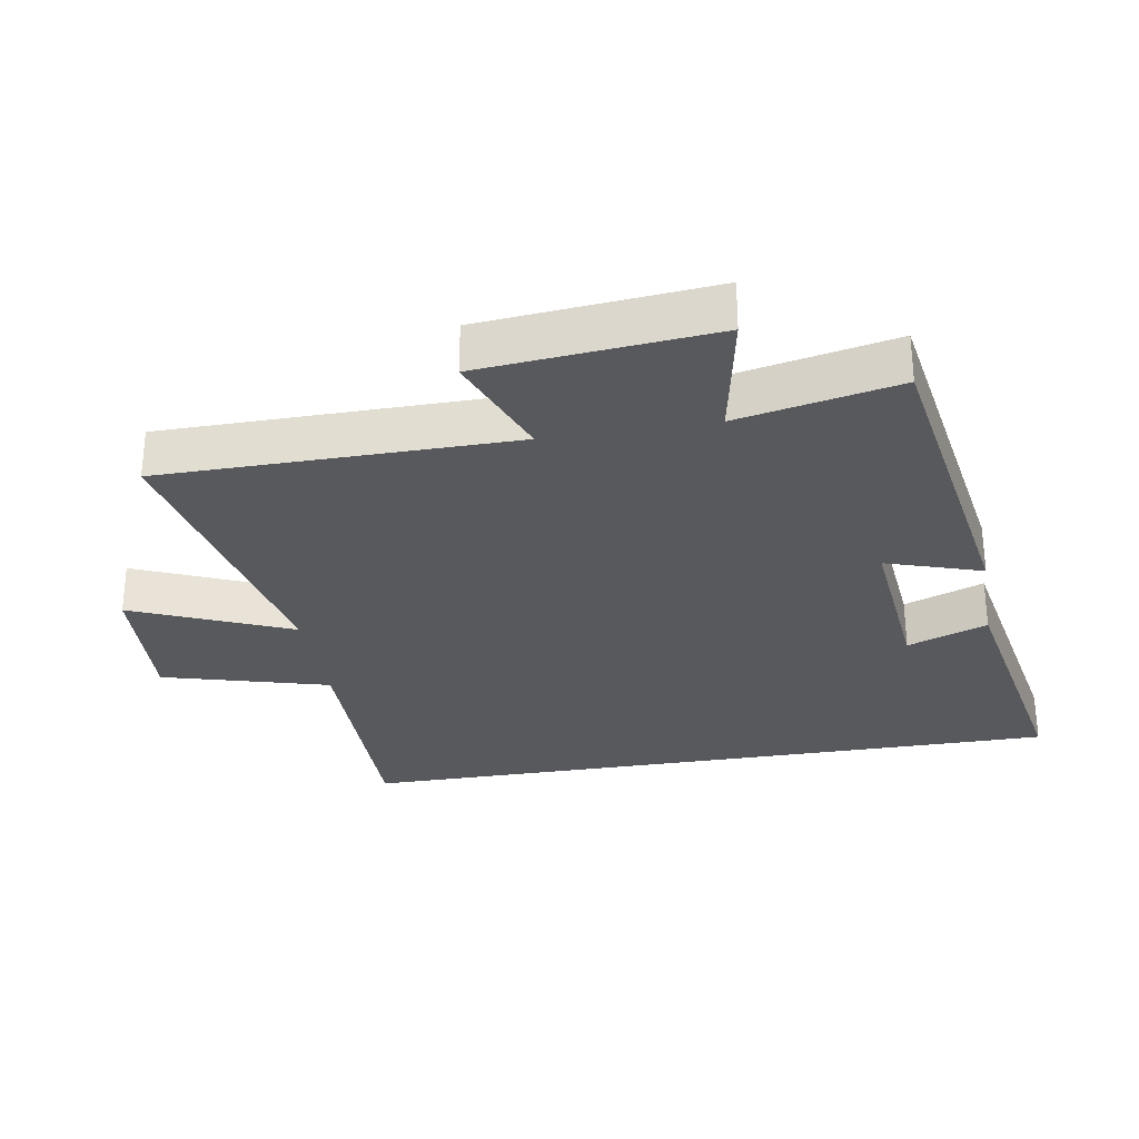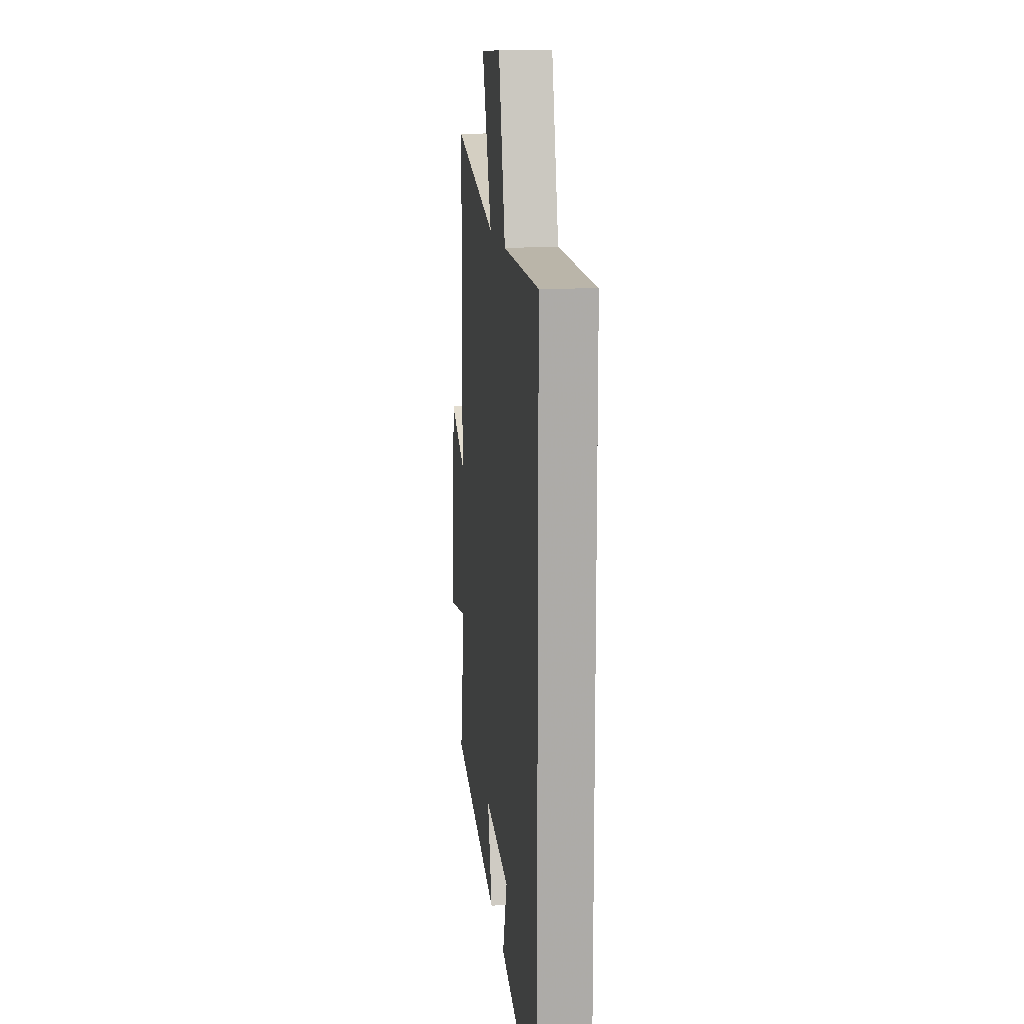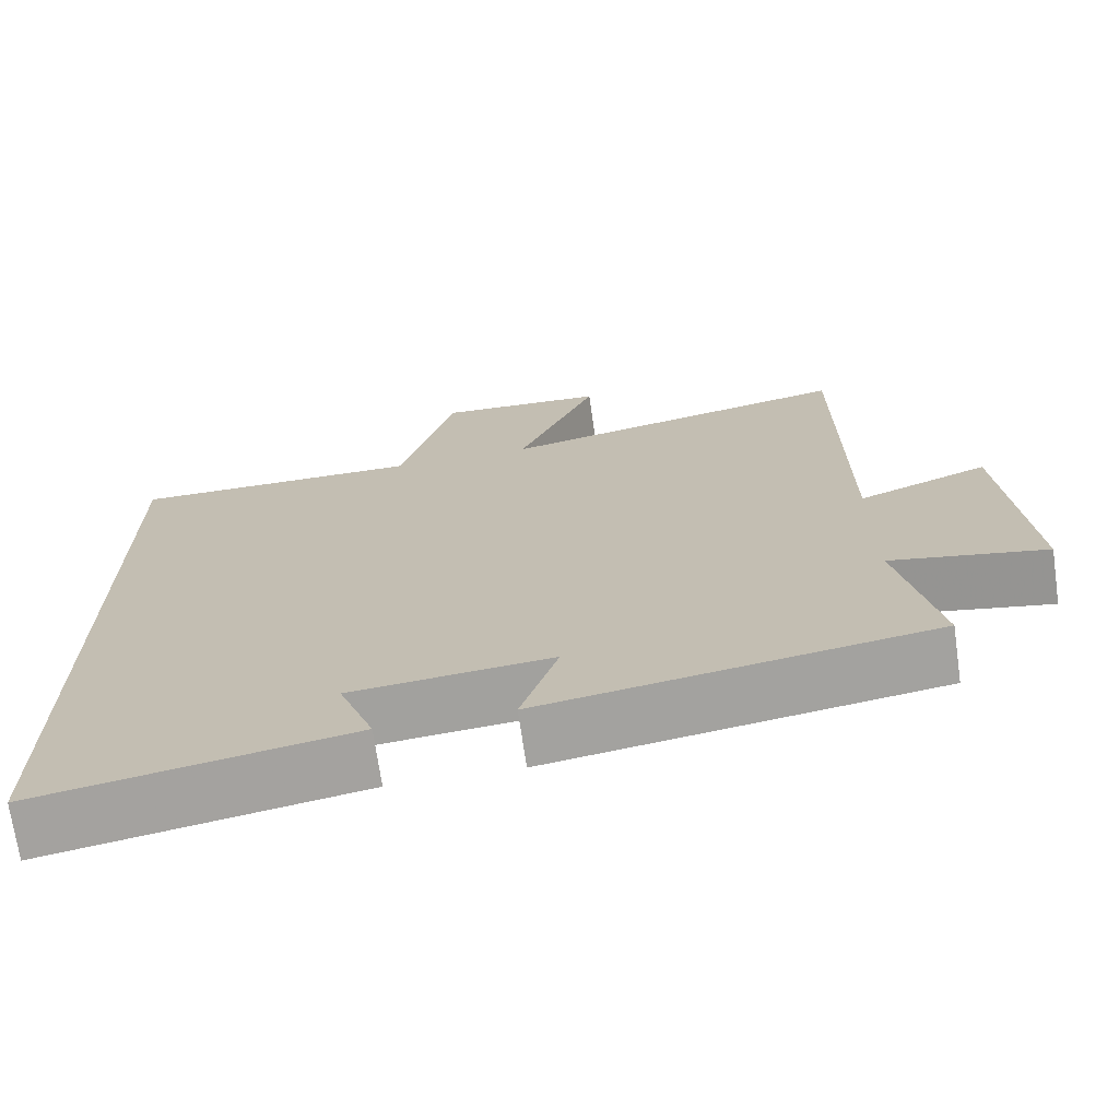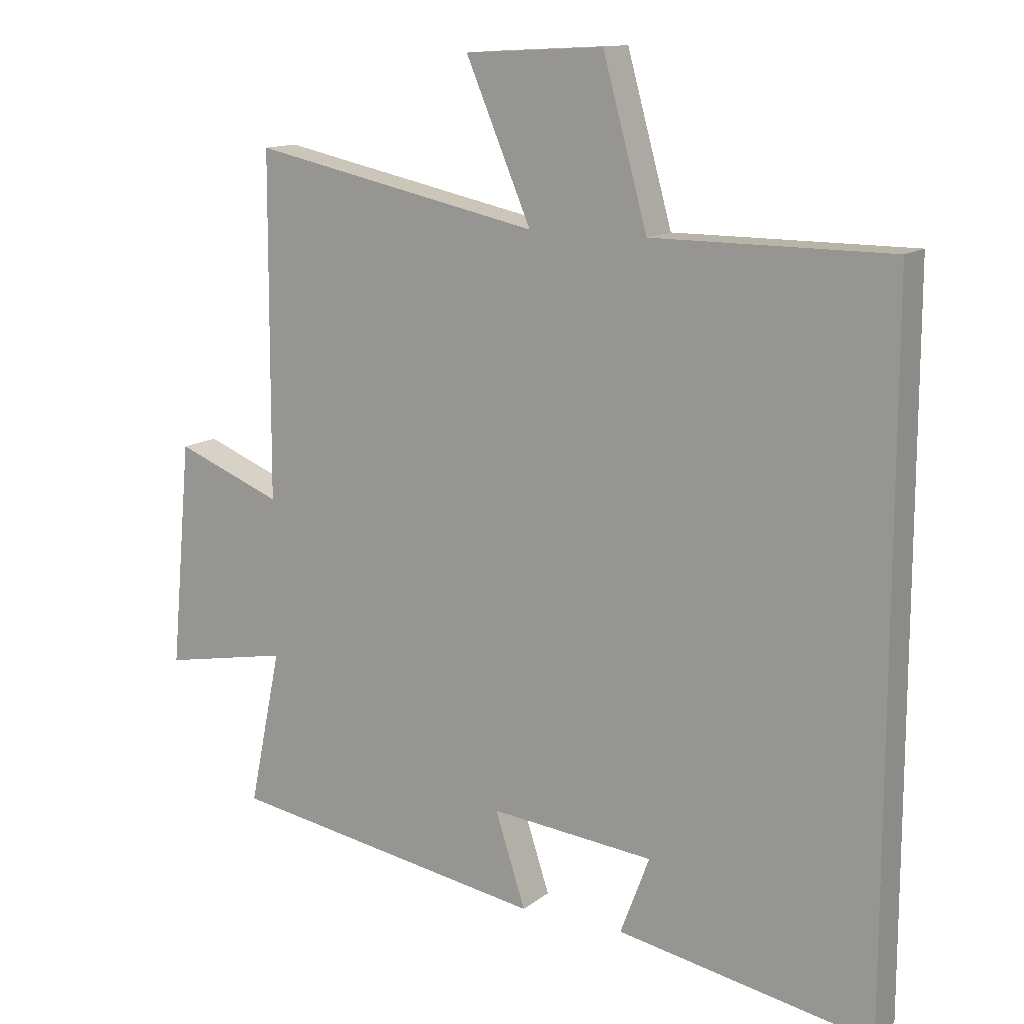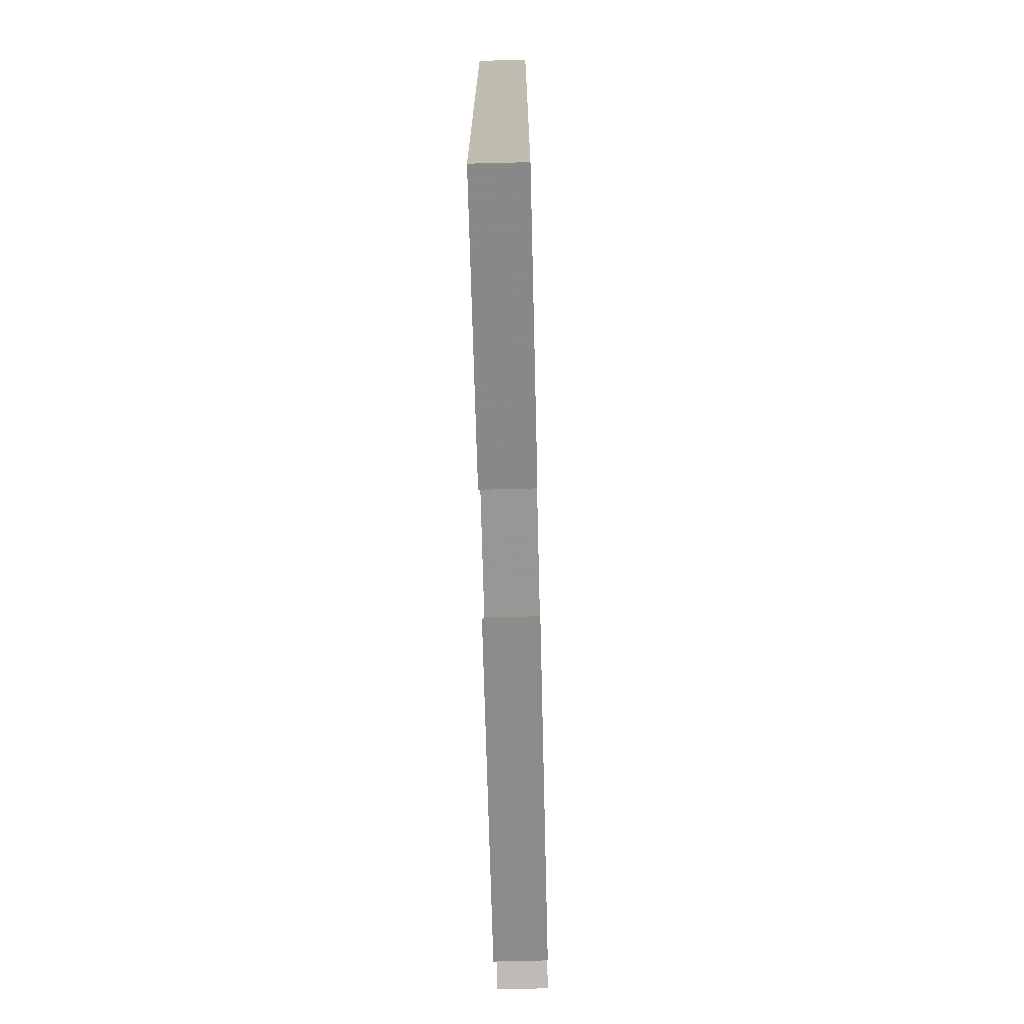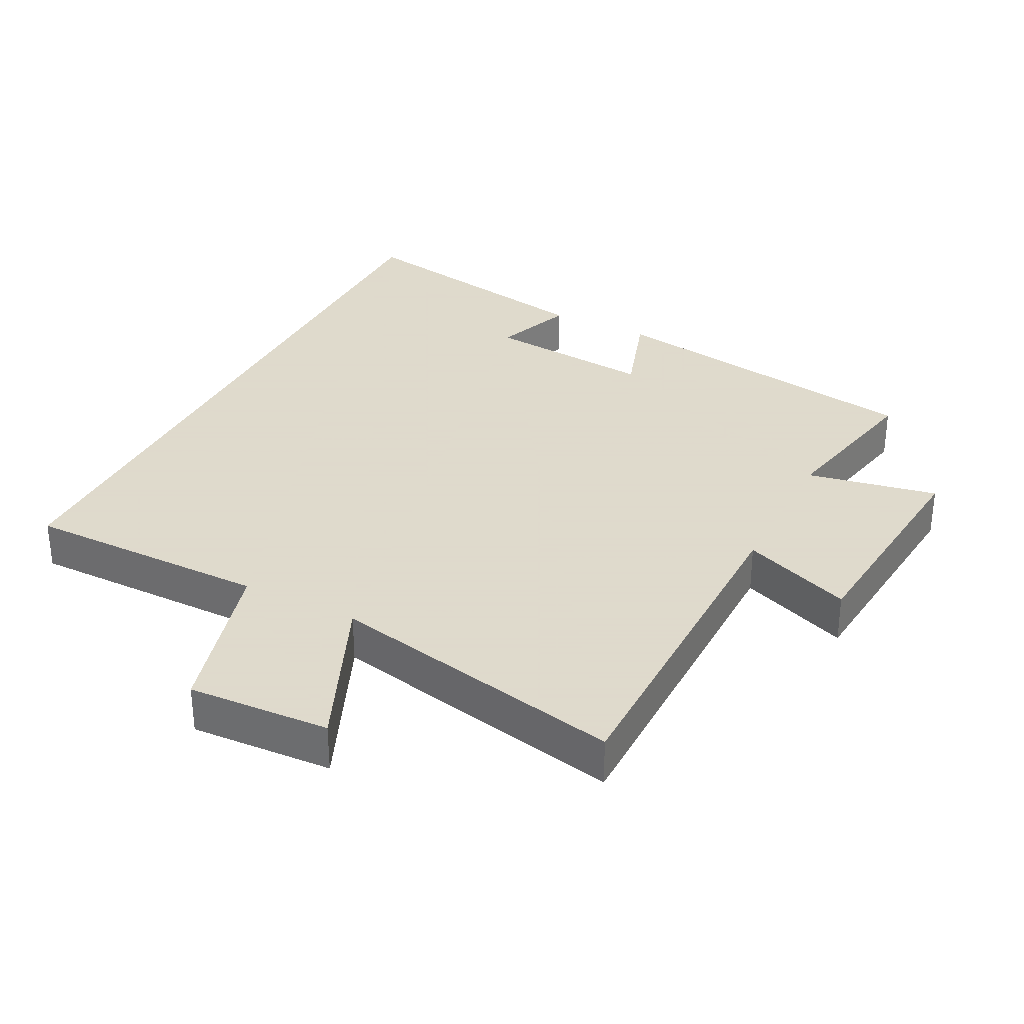
<metadata>
{"format":"obj","ext":"obj","renderer":"f3d","projection":"perspective","resolution":1024,"background":"white","views":[{"elev":-29.7,"azim":99.6,"up":"+Y"},{"elev":13.9,"azim":-96.3,"up":"+Z"},{"elev":-70.9,"azim":8.1,"up":"+Z"},{"elev":13.2,"azim":-148.8,"up":"+Z"},{"elev":-73.4,"azim":-88.6,"up":"+Z"},{"elev":32.4,"azim":27.1,"up":"+Y"}]}
</metadata>
<code>
v 0.497 0.07 0.593
v 0.5 0.07 0.066
v 0.665 0.07 0.13
v 0.697 0.07 -0.218
v 0.5 0.07 -0.18
v 0.55 0.07 -0.421
v 0.057 0.07 -0.5
v 0.104 0.07 -0.356
v -0.15 0.07 -0.38
v -0.105 0.07 -0.5
v -0.5 0.07 -0.573
v -0.5 0.07 0.501
v -0.133 0.07 0.5
v -0.064 0.07 0.749
v 0.15 0.07 0.737
v 0.049 0.07 0.5
v 0.497 0 0.593
v 0.5 0 0.066
v 0.665 0 0.13
v 0.697 0 -0.218
v 0.5 0 -0.18
v 0.55 0 -0.421
v 0.057 0 -0.5
v 0.104 0 -0.356
v -0.15 0 -0.38
v -0.105 0 -0.5
v -0.5 0 -0.573
v -0.5 0 0.501
v -0.133 0 0.5
v -0.064 0 0.749
v 0.15 0 0.737
v 0.049 0 0.5
f 13 14 15 16
f 11 12 13
f 11 13 16
f 9 10 11
f 9 11 16 1
f 5 6 7 8
f 5 8 9 1
f 2 3 4 5
f 1 2 5
f 32 31 30 29
f 29 28 27
f 32 29 27
f 27 26 25
f 17 32 27 25
f 24 23 22 21
f 17 25 24 21
f 21 20 19 18
f 21 18 17
f 1 17 18 2
f 2 18 19 3
f 3 19 20 4
f 4 20 21 5
f 5 21 22 6
f 6 22 23 7
f 7 23 24 8
f 8 24 25 9
f 9 25 26 10
f 10 26 27 11
f 11 27 28 12
f 12 28 29 13
f 13 29 30 14
f 14 30 31 15
f 15 31 32 16
f 16 32 17 1

</code>
